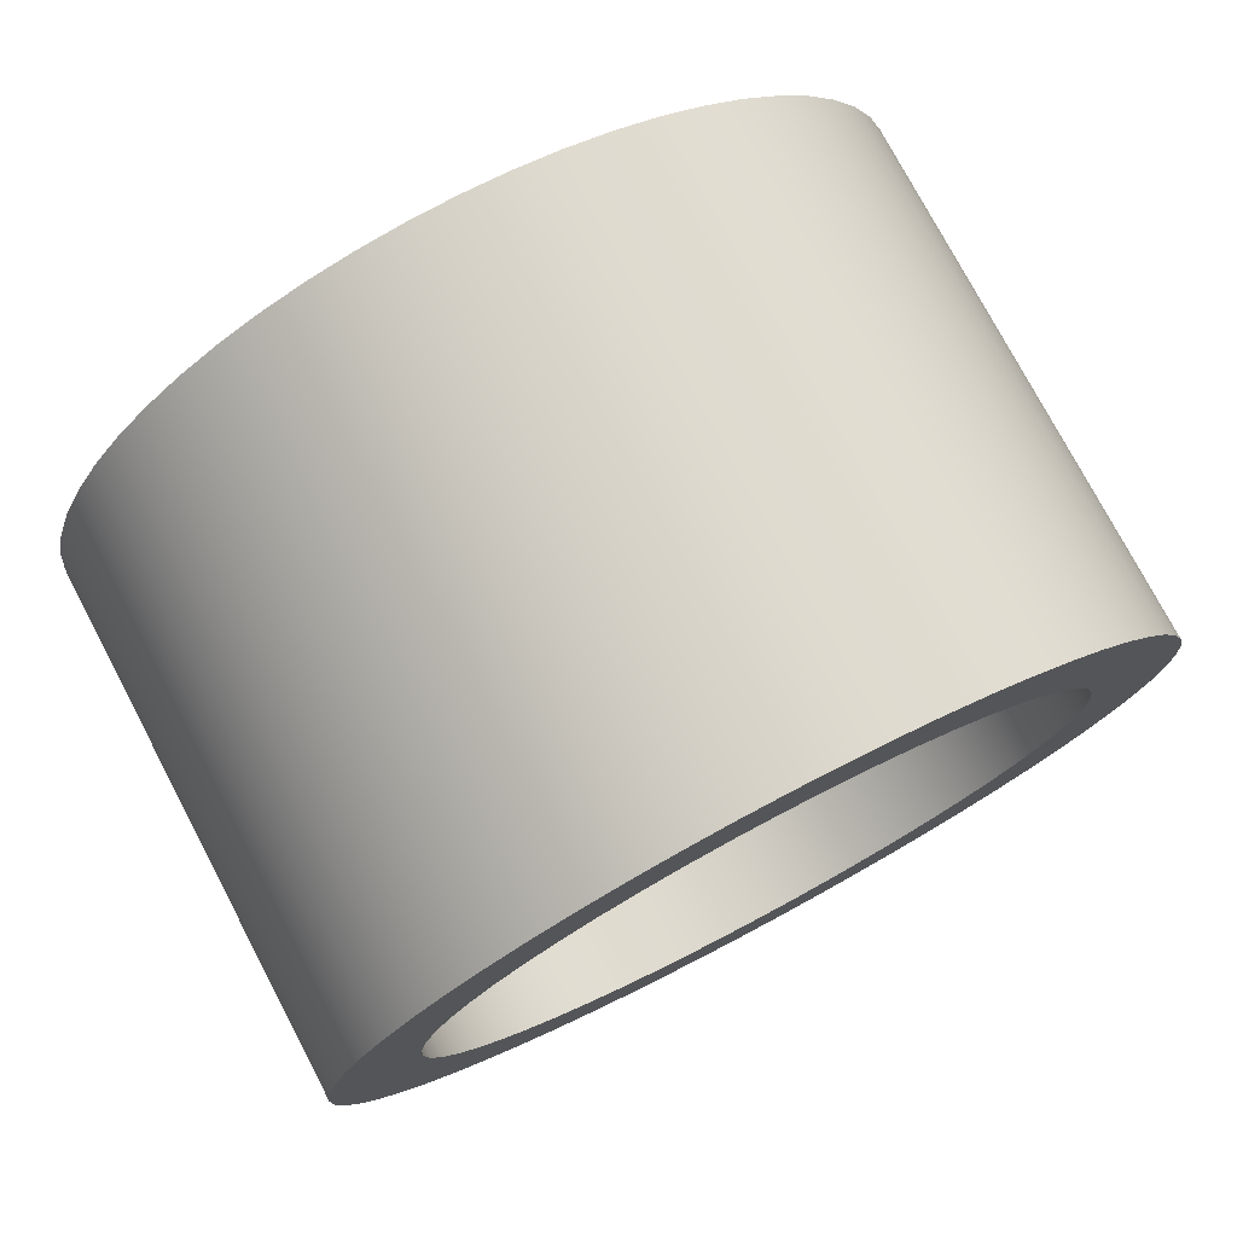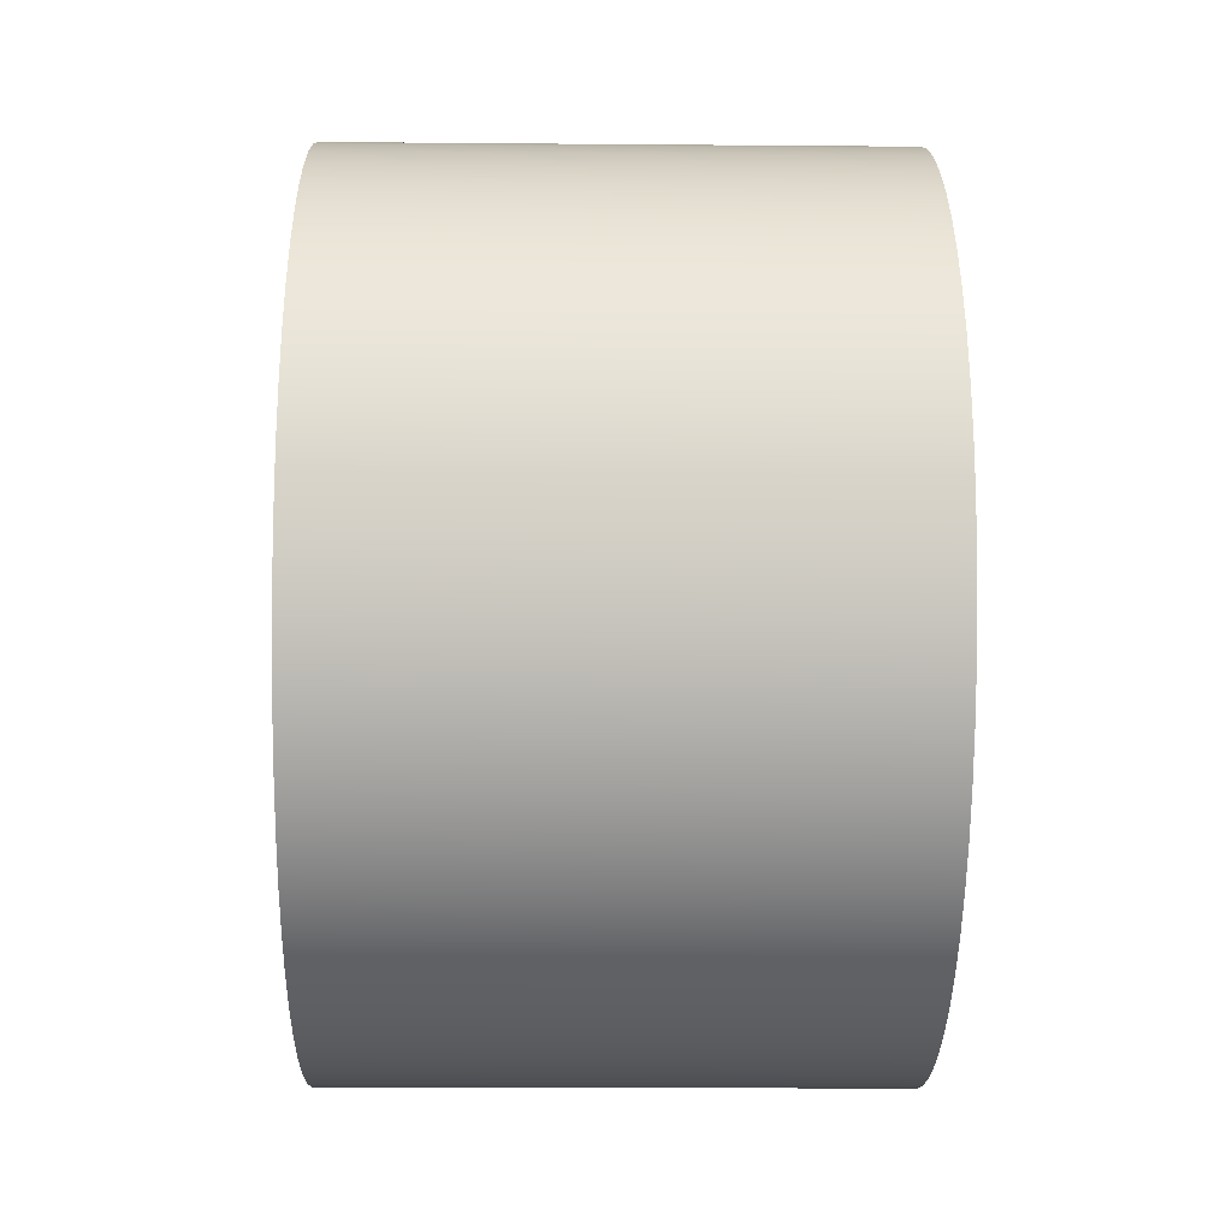
<metadata>
{"format":"obj","ext":"obj","renderer":"f3d","projection":"perspective","resolution":1024,"background":"white","views":[{"elev":76.3,"azim":62.2,"up":"+Z"},{"elev":-16.4,"azim":179.0,"up":"+Z"}]}
</metadata>
<code>
v 0.6 -9.185e-17 0.75
v 0.6 0.09217 0.7443
v 0.6 0.1829 0.7273
v 0.6 0.2709 0.6994
v 0.6 0.3548 0.6608
v 0.6 0.4333 0.6121
v 0.6 0.5053 0.5543
v 0.6 0.5696 0.488
v 0.6 0.6252 0.4143
v 0.6 0.6714 0.3343
v 0.6 0.7074 0.2493
v 0.6 0.7326 0.1604
v 0.6 0.7468 0.0692
v 0.6 0.7496 -0.0231
v 0.6 0.7411 -0.115
v 0.6 0.7214 -0.2052
v 0.6 0.6907 -0.2923
v 0.6 0.6495 -0.375
v 0.6 0.5985 -0.452
v 0.6 0.5384 -0.5221
v 0.6 0.4702 -0.5843
v 0.6 0.3948 -0.6377
v 0.6 0.3135 -0.6813
v 0.6 0.2274 -0.7147
v 0.6 0.1378 -0.7372
v 0.6 0.04617 -0.7486
v 0.6 -0.04617 -0.7486
v 0.6 -0.1378 -0.7372
v 0.6 -0.2274 -0.7147
v 0.6 -0.3135 -0.6813
v 0.6 -0.3948 -0.6377
v 0.6 -0.4702 -0.5843
v 0.6 -0.5384 -0.5221
v 0.6 -0.5985 -0.452
v 0.6 -0.6495 -0.375
v 0.6 -0.6907 -0.2923
v 0.6 -0.7214 -0.2052
v 0.6 -0.7411 -0.115
v 0.6 -0.7496 -0.0231
v 0.6 -0.7468 0.0692
v 0.6 -0.7326 0.1604
v 0.6 -0.7074 0.2493
v 0.6 -0.6714 0.3343
v 0.6 -0.6252 0.4143
v 0.6 -0.5696 0.488
v 0.6 -0.5053 0.5543
v 0.6 -0.4333 0.6121
v 0.6 -0.3548 0.6608
v 0.6 -0.2709 0.6994
v 0.6 -0.1829 0.7273
v 0.6 -0.09217 0.7443
v 0.6 -1.163e-16 0.95
v 0.6 -0.1027 0.9444
v 0.6 -0.2042 0.9278
v 0.6 -0.3033 0.9003
v 0.6 -0.3989 0.8622
v 0.6 -0.4898 0.814
v 0.6 -0.5749 0.7563
v 0.6 -0.6533 0.6897
v 0.6 -0.7241 0.615
v 0.6 -0.7863 0.5331
v 0.6 -0.8393 0.445
v 0.6 -0.8825 0.3516
v 0.6 -0.9154 0.2542
v 0.6 -0.9375 0.1537
v 0.6 -0.9486 0.05143
v 0.6 -0.9486 -0.05143
v 0.6 -0.9375 -0.1537
v 0.6 -0.9154 -0.2542
v 0.6 -0.8825 -0.3516
v 0.6 -0.8393 -0.445
v 0.6 -0.7863 -0.5331
v 0.6 -0.7241 -0.615
v 0.6 -0.6533 -0.6897
v 0.6 -0.5749 -0.7563
v 0.6 -0.4898 -0.814
v 0.6 -0.3989 -0.8622
v 0.6 -0.3033 -0.9003
v 0.6 -0.2042 -0.9278
v 0.6 -0.1027 -0.9444
v 0.6 0 -0.95
v 0.6 0.1027 -0.9444
v 0.6 0.2042 -0.9278
v 0.6 0.3033 -0.9003
v 0.6 0.3989 -0.8622
v 0.6 0.4898 -0.814
v 0.6 0.5749 -0.7563
v 0.6 0.6533 -0.6897
v 0.6 0.7241 -0.615
v 0.6 0.7863 -0.5331
v 0.6 0.8393 -0.445
v 0.6 0.8825 -0.3516
v 0.6 0.9154 -0.2542
v 0.6 0.9375 -0.1537
v 0.6 0.9486 -0.05143
v 0.6 0.9486 0.05143
v 0.6 0.9375 0.1537
v 0.6 0.9154 0.2542
v 0.6 0.8825 0.3516
v 0.6 0.8393 0.445
v 0.6 0.7863 0.5331
v 0.6 0.7241 0.615
v 0.6 0.6533 0.6897
v 0.6 0.5749 0.7563
v 0.6 0.4898 0.814
v 0.6 0.3989 0.8622
v 0.6 0.3033 0.9003
v 0.6 0.2042 0.9278
v 0.6 0.1027 0.9444
v -0.6 -1.163e-16 0.95
v -0.6 -0.1027 0.9444
v -0.6 -0.2042 0.9278
v -0.6 -0.3033 0.9003
v -0.6 -0.3989 0.8622
v -0.6 -0.4898 0.814
v -0.6 -0.5749 0.7563
v -0.6 -0.6533 0.6897
v -0.6 -0.7241 0.615
v -0.6 -0.7863 0.5331
v -0.6 -0.8393 0.445
v -0.6 -0.8825 0.3516
v -0.6 -0.9154 0.2542
v -0.6 -0.9375 0.1537
v -0.6 -0.9486 0.05143
v -0.6 -0.9486 -0.05143
v -0.6 -0.9375 -0.1537
v -0.6 -0.9154 -0.2542
v -0.6 -0.8825 -0.3516
v -0.6 -0.8393 -0.445
v -0.6 -0.7863 -0.5331
v -0.6 -0.7241 -0.615
v -0.6 -0.6533 -0.6897
v -0.6 -0.5749 -0.7563
v -0.6 -0.4898 -0.814
v -0.6 -0.3989 -0.8622
v -0.6 -0.3033 -0.9003
v -0.6 -0.2042 -0.9278
v -0.6 -0.1027 -0.9444
v -0.6 0 -0.95
v -0.6 0.1027 -0.9444
v -0.6 0.2042 -0.9278
v -0.6 0.3033 -0.9003
v -0.6 0.3989 -0.8622
v -0.6 0.4898 -0.814
v -0.6 0.5749 -0.7563
v -0.6 0.6533 -0.6897
v -0.6 0.7241 -0.615
v -0.6 0.7863 -0.5331
v -0.6 0.8393 -0.445
v -0.6 0.8825 -0.3516
v -0.6 0.9154 -0.2542
v -0.6 0.9375 -0.1537
v -0.6 0.9486 -0.05143
v -0.6 0.9486 0.05143
v -0.6 0.9375 0.1537
v -0.6 0.9154 0.2542
v -0.6 0.8825 0.3516
v -0.6 0.8393 0.445
v -0.6 0.7863 0.5331
v -0.6 0.7241 0.615
v -0.6 0.6533 0.6897
v -0.6 0.5749 0.7563
v -0.6 0.4898 0.814
v -0.6 0.3989 0.8622
v -0.6 0.3033 0.9003
v -0.6 0.2042 0.9278
v -0.6 0.1027 0.9444
v 0.6 -1.163e-16 0.95
v 0.6 0.1027 0.9444
v 0.6 0.2042 0.9278
v 0.6 0.3033 0.9003
v 0.6 0.3989 0.8622
v 0.6 0.4898 0.814
v 0.6 0.5749 0.7563
v 0.6 0.6533 0.6897
v 0.6 0.7241 0.615
v 0.6 0.7863 0.5331
v 0.6 0.8393 0.445
v 0.6 0.8825 0.3516
v 0.6 0.9154 0.2542
v 0.6 0.9375 0.1537
v 0.6 0.9486 0.05143
v 0.6 0.9486 -0.05143
v 0.6 0.9375 -0.1537
v 0.6 0.9154 -0.2542
v 0.6 0.8825 -0.3516
v 0.6 0.8393 -0.445
v 0.6 0.7863 -0.5331
v 0.6 0.7241 -0.615
v 0.6 0.6533 -0.6897
v 0.6 0.5749 -0.7563
v 0.6 0.4898 -0.814
v 0.6 0.3989 -0.8622
v 0.6 0.3033 -0.9003
v 0.6 0.2042 -0.9278
v 0.6 0.1027 -0.9444
v 0.6 0 -0.95
v 0.6 -0.1027 -0.9444
v 0.6 -0.2042 -0.9278
v 0.6 -0.3033 -0.9003
v 0.6 -0.3989 -0.8622
v 0.6 -0.4898 -0.814
v 0.6 -0.5749 -0.7563
v 0.6 -0.6533 -0.6897
v 0.6 -0.7241 -0.615
v 0.6 -0.7863 -0.5331
v 0.6 -0.8393 -0.445
v 0.6 -0.8825 -0.3516
v 0.6 -0.9154 -0.2542
v 0.6 -0.9375 -0.1537
v 0.6 -0.9486 -0.05143
v 0.6 -0.9486 0.05143
v 0.6 -0.9375 0.1537
v 0.6 -0.9154 0.2542
v 0.6 -0.8825 0.3516
v 0.6 -0.8393 0.445
v 0.6 -0.7863 0.5331
v 0.6 -0.7241 0.615
v 0.6 -0.6533 0.6897
v 0.6 -0.5749 0.7563
v 0.6 -0.4898 0.814
v 0.6 -0.3989 0.8622
v 0.6 -0.3033 0.9003
v 0.6 -0.2042 0.9278
v 0.6 -0.1027 0.9444
v -0.6 -1.163e-16 0.95
v 0.6 -1.163e-16 0.95
v -0.6 -9.185e-17 0.75
v -0.6 0.09217 0.7443
v -0.6 0.1829 0.7273
v -0.6 0.2709 0.6994
v -0.6 0.3548 0.6608
v -0.6 0.4333 0.6121
v -0.6 0.5053 0.5543
v -0.6 0.5696 0.488
v -0.6 0.6252 0.4143
v -0.6 0.6714 0.3343
v -0.6 0.7074 0.2493
v -0.6 0.7326 0.1604
v -0.6 0.7468 0.0692
v -0.6 0.7496 -0.0231
v -0.6 0.7411 -0.115
v -0.6 0.7214 -0.2052
v -0.6 0.6907 -0.2923
v -0.6 0.6495 -0.375
v -0.6 0.5985 -0.452
v -0.6 0.5384 -0.5221
v -0.6 0.4702 -0.5843
v -0.6 0.3948 -0.6377
v -0.6 0.3135 -0.6813
v -0.6 0.2274 -0.7147
v -0.6 0.1378 -0.7372
v -0.6 0.04617 -0.7486
v -0.6 -0.04617 -0.7486
v -0.6 -0.1378 -0.7372
v -0.6 -0.2274 -0.7147
v -0.6 -0.3135 -0.6813
v -0.6 -0.3948 -0.6377
v -0.6 -0.4702 -0.5843
v -0.6 -0.5384 -0.5221
v -0.6 -0.5985 -0.452
v -0.6 -0.6495 -0.375
v -0.6 -0.6907 -0.2923
v -0.6 -0.7214 -0.2052
v -0.6 -0.7411 -0.115
v -0.6 -0.7496 -0.0231
v -0.6 -0.7468 0.0692
v -0.6 -0.7326 0.1604
v -0.6 -0.7074 0.2493
v -0.6 -0.6714 0.3343
v -0.6 -0.6252 0.4143
v -0.6 -0.5696 0.488
v -0.6 -0.5053 0.5543
v -0.6 -0.4333 0.6121
v -0.6 -0.3548 0.6608
v -0.6 -0.2709 0.6994
v -0.6 -0.1829 0.7273
v -0.6 -0.09217 0.7443
v 0.6 -9.185e-17 0.75
v 0.6 -0.09217 0.7443
v 0.6 -0.1829 0.7273
v 0.6 -0.2709 0.6994
v 0.6 -0.3548 0.6608
v 0.6 -0.4333 0.6121
v 0.6 -0.5053 0.5543
v 0.6 -0.5696 0.488
v 0.6 -0.6252 0.4143
v 0.6 -0.6714 0.3343
v 0.6 -0.7074 0.2493
v 0.6 -0.7326 0.1604
v 0.6 -0.7468 0.0692
v 0.6 -0.7496 -0.0231
v 0.6 -0.7411 -0.115
v 0.6 -0.7214 -0.2052
v 0.6 -0.6907 -0.2923
v 0.6 -0.6495 -0.375
v 0.6 -0.5985 -0.452
v 0.6 -0.5384 -0.5221
v 0.6 -0.4702 -0.5843
v 0.6 -0.3948 -0.6377
v 0.6 -0.3135 -0.6813
v 0.6 -0.2274 -0.7147
v 0.6 -0.1378 -0.7372
v 0.6 -0.04617 -0.7486
v 0.6 0.04617 -0.7486
v 0.6 0.1378 -0.7372
v 0.6 0.2274 -0.7147
v 0.6 0.3135 -0.6813
v 0.6 0.3948 -0.6377
v 0.6 0.4702 -0.5843
v 0.6 0.5384 -0.5221
v 0.6 0.5985 -0.452
v 0.6 0.6495 -0.375
v 0.6 0.6907 -0.2923
v 0.6 0.7214 -0.2052
v 0.6 0.7411 -0.115
v 0.6 0.7496 -0.0231
v 0.6 0.7468 0.0692
v 0.6 0.7326 0.1604
v 0.6 0.7074 0.2493
v 0.6 0.6714 0.3343
v 0.6 0.6252 0.4143
v 0.6 0.5696 0.488
v 0.6 0.5053 0.5543
v 0.6 0.4333 0.6121
v 0.6 0.3548 0.6608
v 0.6 0.2709 0.6994
v 0.6 0.1829 0.7273
v 0.6 0.09217 0.7443
v 0.6 -9.185e-17 0.75
v -0.6 -9.185e-17 0.75
v -0.6 -9.185e-17 0.75
v -0.6 -0.09217 0.7443
v -0.6 -0.1829 0.7273
v -0.6 -0.2709 0.6994
v -0.6 -0.3548 0.6608
v -0.6 -0.4333 0.6121
v -0.6 -0.5053 0.5543
v -0.6 -0.5696 0.488
v -0.6 -0.6252 0.4143
v -0.6 -0.6714 0.3343
v -0.6 -0.7074 0.2493
v -0.6 -0.7326 0.1604
v -0.6 -0.7468 0.0692
v -0.6 -0.7496 -0.0231
v -0.6 -0.7411 -0.115
v -0.6 -0.7214 -0.2052
v -0.6 -0.6907 -0.2923
v -0.6 -0.6495 -0.375
v -0.6 -0.5985 -0.452
v -0.6 -0.5384 -0.5221
v -0.6 -0.4702 -0.5843
v -0.6 -0.3948 -0.6377
v -0.6 -0.3135 -0.6813
v -0.6 -0.2274 -0.7147
v -0.6 -0.1378 -0.7372
v -0.6 -0.04617 -0.7486
v -0.6 0.04617 -0.7486
v -0.6 0.1378 -0.7372
v -0.6 0.2274 -0.7147
v -0.6 0.3135 -0.6813
v -0.6 0.3948 -0.6377
v -0.6 0.4702 -0.5843
v -0.6 0.5384 -0.5221
v -0.6 0.5985 -0.452
v -0.6 0.6495 -0.375
v -0.6 0.6907 -0.2923
v -0.6 0.7214 -0.2052
v -0.6 0.7411 -0.115
v -0.6 0.7496 -0.0231
v -0.6 0.7468 0.0692
v -0.6 0.7326 0.1604
v -0.6 0.7074 0.2493
v -0.6 0.6714 0.3343
v -0.6 0.6252 0.4143
v -0.6 0.5696 0.488
v -0.6 0.5053 0.5543
v -0.6 0.4333 0.6121
v -0.6 0.3548 0.6608
v -0.6 0.2709 0.6994
v -0.6 0.1829 0.7273
v -0.6 0.09217 0.7443
v -0.6 -1.163e-16 0.95
v -0.6 0.1027 0.9444
v -0.6 0.2042 0.9278
v -0.6 0.3033 0.9003
v -0.6 0.3989 0.8622
v -0.6 0.4898 0.814
v -0.6 0.5749 0.7563
v -0.6 0.6533 0.6897
v -0.6 0.7241 0.615
v -0.6 0.7863 0.5331
v -0.6 0.8393 0.445
v -0.6 0.8825 0.3516
v -0.6 0.9154 0.2542
v -0.6 0.9375 0.1537
v -0.6 0.9486 0.05143
v -0.6 0.9486 -0.05143
v -0.6 0.9375 -0.1537
v -0.6 0.9154 -0.2542
v -0.6 0.8825 -0.3516
v -0.6 0.8393 -0.445
v -0.6 0.7863 -0.5331
v -0.6 0.7241 -0.615
v -0.6 0.6533 -0.6897
v -0.6 0.5749 -0.7563
v -0.6 0.4898 -0.814
v -0.6 0.3989 -0.8622
v -0.6 0.3033 -0.9003
v -0.6 0.2042 -0.9278
v -0.6 0.1027 -0.9444
v -0.6 0 -0.95
v -0.6 -0.1027 -0.9444
v -0.6 -0.2042 -0.9278
v -0.6 -0.3033 -0.9003
v -0.6 -0.3989 -0.8622
v -0.6 -0.4898 -0.814
v -0.6 -0.5749 -0.7563
v -0.6 -0.6533 -0.6897
v -0.6 -0.7241 -0.615
v -0.6 -0.7863 -0.5331
v -0.6 -0.8393 -0.445
v -0.6 -0.8825 -0.3516
v -0.6 -0.9154 -0.2542
v -0.6 -0.9375 -0.1537
v -0.6 -0.9486 -0.05143
v -0.6 -0.9486 0.05143
v -0.6 -0.9375 0.1537
v -0.6 -0.9154 0.2542
v -0.6 -0.8825 0.3516
v -0.6 -0.8393 0.445
v -0.6 -0.7863 0.5331
v -0.6 -0.7241 0.615
v -0.6 -0.6533 0.6897
v -0.6 -0.5749 0.7563
v -0.6 -0.4898 0.814
v -0.6 -0.3989 0.8622
v -0.6 -0.3033 0.9003
v -0.6 -0.2042 0.9278
v -0.6 -0.1027 0.9444
f 2 109 1
f 1 109 52
f 1 52 53
f 109 2 108
f 108 2 3
f 108 3 107
f 107 3 4
f 107 4 106
f 106 4 5
f 106 5 105
f 105 5 6
f 105 6 104
f 104 6 7
f 104 7 103
f 103 7 8
f 103 8 102
f 102 8 101
f 101 8 9
f 101 9 100
f 100 9 10
f 100 10 99
f 99 10 11
f 99 11 98
f 98 11 12
f 98 12 97
f 97 12 13
f 97 13 96
f 96 13 14
f 96 14 95
f 95 14 15
f 95 15 94
f 94 15 16
f 94 16 93
f 93 16 92
f 92 16 17
f 92 17 91
f 91 17 18
f 91 18 90
f 90 18 19
f 90 19 89
f 89 19 20
f 89 20 88
f 88 20 21
f 88 21 87
f 87 21 22
f 87 22 86
f 86 22 23
f 86 23 85
f 85 23 84
f 84 23 24
f 84 24 83
f 83 24 25
f 83 25 82
f 82 25 26
f 82 26 81
f 81 26 27
f 81 27 80
f 80 27 28
f 80 28 79
f 79 28 29
f 79 29 78
f 78 29 30
f 78 30 77
f 77 30 76
f 76 30 31
f 76 31 75
f 75 31 32
f 75 32 74
f 74 32 33
f 74 33 73
f 73 33 34
f 73 34 72
f 72 34 35
f 72 35 71
f 71 35 36
f 71 36 70
f 70 36 37
f 70 37 69
f 69 37 68
f 68 37 38
f 68 38 67
f 67 38 39
f 67 39 66
f 66 39 40
f 66 40 65
f 65 40 41
f 65 41 64
f 64 41 42
f 64 42 63
f 63 42 43
f 63 43 62
f 62 43 44
f 62 44 61
f 61 44 45
f 61 45 60
f 60 45 59
f 59 45 46
f 59 46 58
f 58 46 47
f 58 47 57
f 57 47 48
f 57 48 56
f 56 48 49
f 56 49 55
f 55 49 50
f 55 50 54
f 54 50 51
f 54 51 53
f 53 51 1
f 111 225 110
f 110 225 227
f 226 168 167
f 167 168 169
f 167 169 166
f 166 169 170
f 166 170 165
f 165 170 171
f 165 171 164
f 164 171 172
f 164 172 163
f 163 172 173
f 163 173 162
f 162 173 174
f 162 174 161
f 161 174 175
f 161 175 160
f 160 175 176
f 160 176 159
f 159 176 177
f 159 177 158
f 158 177 178
f 158 178 157
f 157 178 179
f 157 179 156
f 156 179 180
f 156 180 155
f 155 180 181
f 155 181 154
f 154 181 182
f 154 182 153
f 153 182 183
f 153 183 152
f 152 183 184
f 152 184 151
f 151 184 185
f 151 185 150
f 150 185 186
f 150 186 149
f 149 186 187
f 149 187 148
f 148 187 188
f 148 188 147
f 147 188 189
f 147 189 146
f 146 189 190
f 146 190 145
f 145 190 191
f 145 191 144
f 144 191 192
f 144 192 143
f 143 192 193
f 143 193 142
f 142 193 194
f 142 194 141
f 141 194 195
f 141 195 140
f 140 195 196
f 140 196 139
f 139 196 197
f 139 197 138
f 138 197 198
f 138 198 137
f 137 198 199
f 137 199 136
f 136 199 200
f 136 200 135
f 135 200 201
f 135 201 134
f 134 201 202
f 134 202 133
f 133 202 203
f 133 203 132
f 132 203 204
f 132 204 131
f 131 204 205
f 131 205 130
f 130 205 206
f 130 206 129
f 129 206 207
f 129 207 128
f 128 207 208
f 128 208 127
f 127 208 209
f 127 209 126
f 126 209 210
f 126 210 125
f 125 210 211
f 125 211 124
f 124 211 212
f 124 212 123
f 123 212 213
f 123 213 122
f 122 213 214
f 122 214 121
f 121 214 215
f 121 215 120
f 120 215 216
f 120 216 119
f 119 216 217
f 119 217 118
f 118 217 218
f 118 218 117
f 117 218 219
f 117 219 116
f 116 219 220
f 116 220 115
f 115 220 221
f 115 221 114
f 114 221 222
f 114 222 113
f 113 222 223
f 113 223 112
f 112 223 224
f 112 224 111
f 111 224 225
f 229 329 228
f 228 329 330
f 331 279 278
f 278 279 280
f 278 280 277
f 277 280 281
f 277 281 276
f 276 281 282
f 276 282 275
f 275 282 283
f 275 283 274
f 274 283 284
f 274 284 273
f 273 284 285
f 273 285 272
f 272 285 286
f 272 286 271
f 271 286 287
f 271 287 270
f 270 287 288
f 270 288 269
f 269 288 289
f 269 289 268
f 268 289 290
f 268 290 267
f 267 290 291
f 267 291 266
f 266 291 292
f 266 292 265
f 265 292 293
f 265 293 264
f 264 293 294
f 264 294 263
f 263 294 295
f 263 295 262
f 262 295 296
f 262 296 261
f 261 296 297
f 261 297 260
f 260 297 298
f 260 298 259
f 259 298 299
f 259 299 258
f 258 299 300
f 258 300 257
f 257 300 301
f 257 301 256
f 256 301 302
f 256 302 255
f 255 302 303
f 255 303 254
f 254 303 304
f 254 304 253
f 253 304 305
f 253 305 252
f 252 305 306
f 252 306 251
f 251 306 307
f 251 307 250
f 250 307 308
f 250 308 249
f 249 308 309
f 249 309 248
f 248 309 310
f 248 310 247
f 247 310 311
f 247 311 246
f 246 311 312
f 246 312 245
f 245 312 313
f 245 313 244
f 244 313 314
f 244 314 243
f 243 314 315
f 243 315 242
f 242 315 316
f 242 316 241
f 241 316 317
f 241 317 240
f 240 317 318
f 240 318 239
f 239 318 319
f 239 319 238
f 238 319 320
f 238 320 237
f 237 320 321
f 237 321 236
f 236 321 322
f 236 322 235
f 235 322 323
f 235 323 234
f 234 323 324
f 234 324 233
f 233 324 325
f 233 325 232
f 232 325 326
f 232 326 231
f 231 326 327
f 231 327 230
f 230 327 328
f 230 328 229
f 229 328 329
f 333 440 332
f 332 440 383
f 332 383 384
f 440 333 439
f 439 333 334
f 439 334 438
f 438 334 335
f 438 335 437
f 437 335 336
f 437 336 436
f 436 336 337
f 436 337 435
f 435 337 338
f 435 338 434
f 434 338 339
f 434 339 433
f 433 339 432
f 432 339 340
f 432 340 431
f 431 340 341
f 431 341 430
f 430 341 342
f 430 342 429
f 429 342 343
f 429 343 428
f 428 343 344
f 428 344 427
f 427 344 345
f 427 345 426
f 426 345 346
f 426 346 425
f 425 346 347
f 425 347 424
f 424 347 423
f 423 347 348
f 423 348 422
f 422 348 349
f 422 349 421
f 421 349 350
f 421 350 420
f 420 350 351
f 420 351 419
f 419 351 352
f 419 352 418
f 418 352 353
f 418 353 417
f 417 353 354
f 417 354 416
f 416 354 415
f 415 354 355
f 415 355 414
f 414 355 356
f 414 356 413
f 413 356 357
f 413 357 412
f 412 357 358
f 412 358 411
f 411 358 359
f 411 359 410
f 410 359 360
f 410 360 409
f 409 360 361
f 409 361 408
f 408 361 407
f 407 361 362
f 407 362 406
f 406 362 363
f 406 363 405
f 405 363 364
f 405 364 404
f 404 364 365
f 404 365 403
f 403 365 366
f 403 366 402
f 402 366 367
f 402 367 401
f 401 367 368
f 401 368 400
f 400 368 399
f 399 368 369
f 399 369 398
f 398 369 370
f 398 370 397
f 397 370 371
f 397 371 396
f 396 371 372
f 396 372 395
f 395 372 373
f 395 373 394
f 394 373 374
f 394 374 393
f 393 374 375
f 393 375 392
f 392 375 376
f 392 376 391
f 391 376 390
f 390 376 377
f 390 377 389
f 389 377 378
f 389 378 388
f 388 378 379
f 388 379 387
f 387 379 380
f 387 380 386
f 386 380 381
f 386 381 385
f 385 381 382
f 385 382 384
f 384 382 332

</code>
